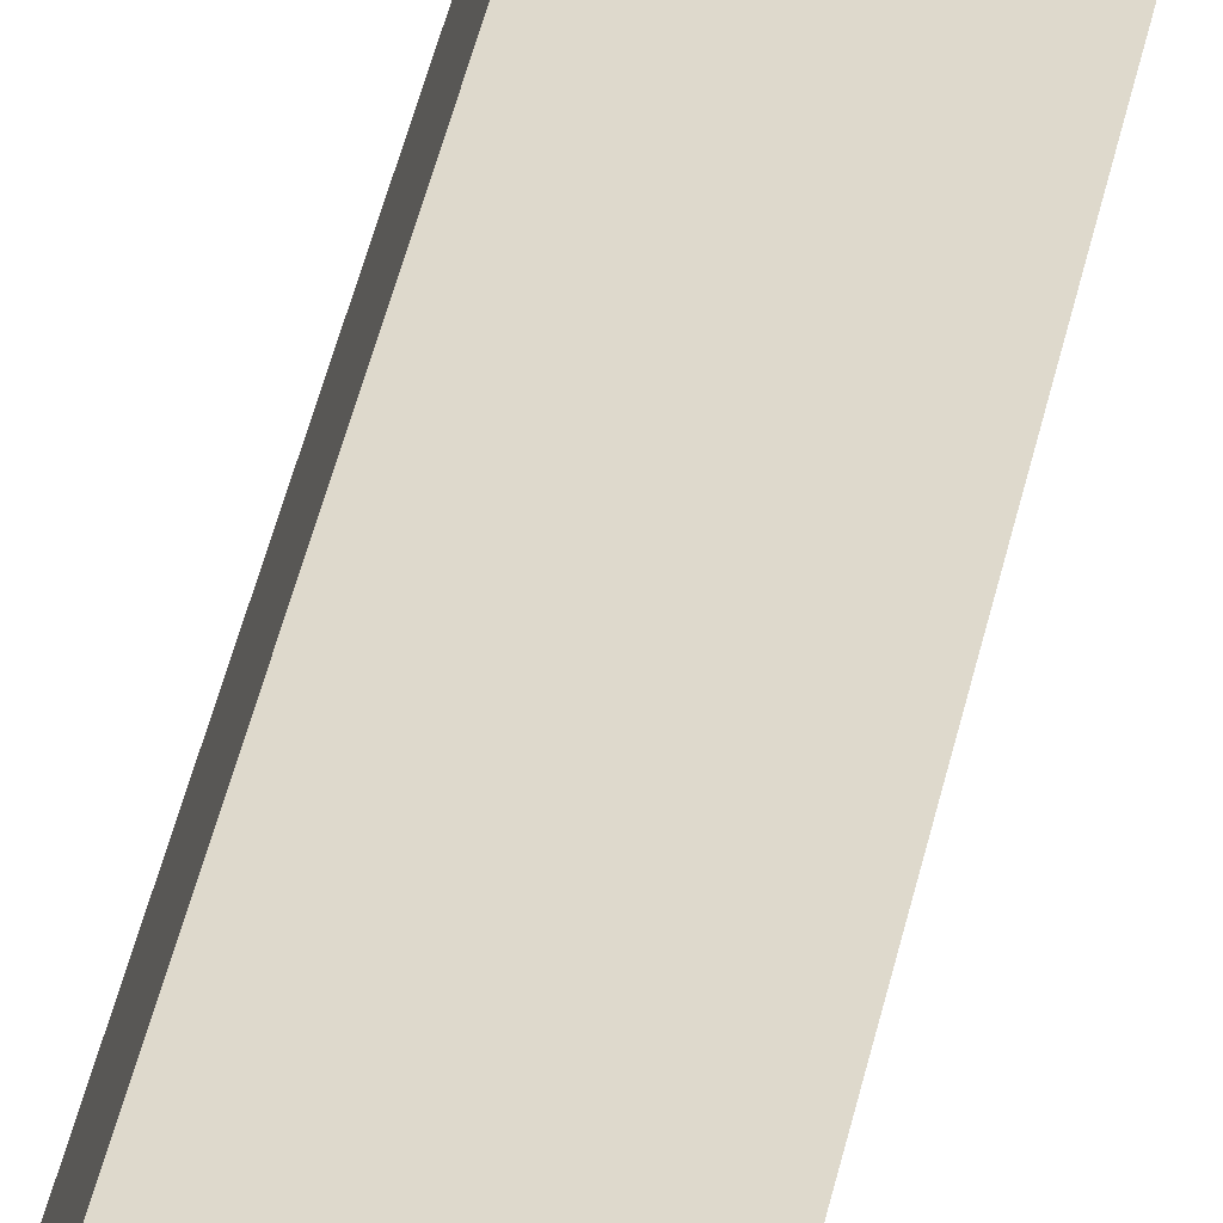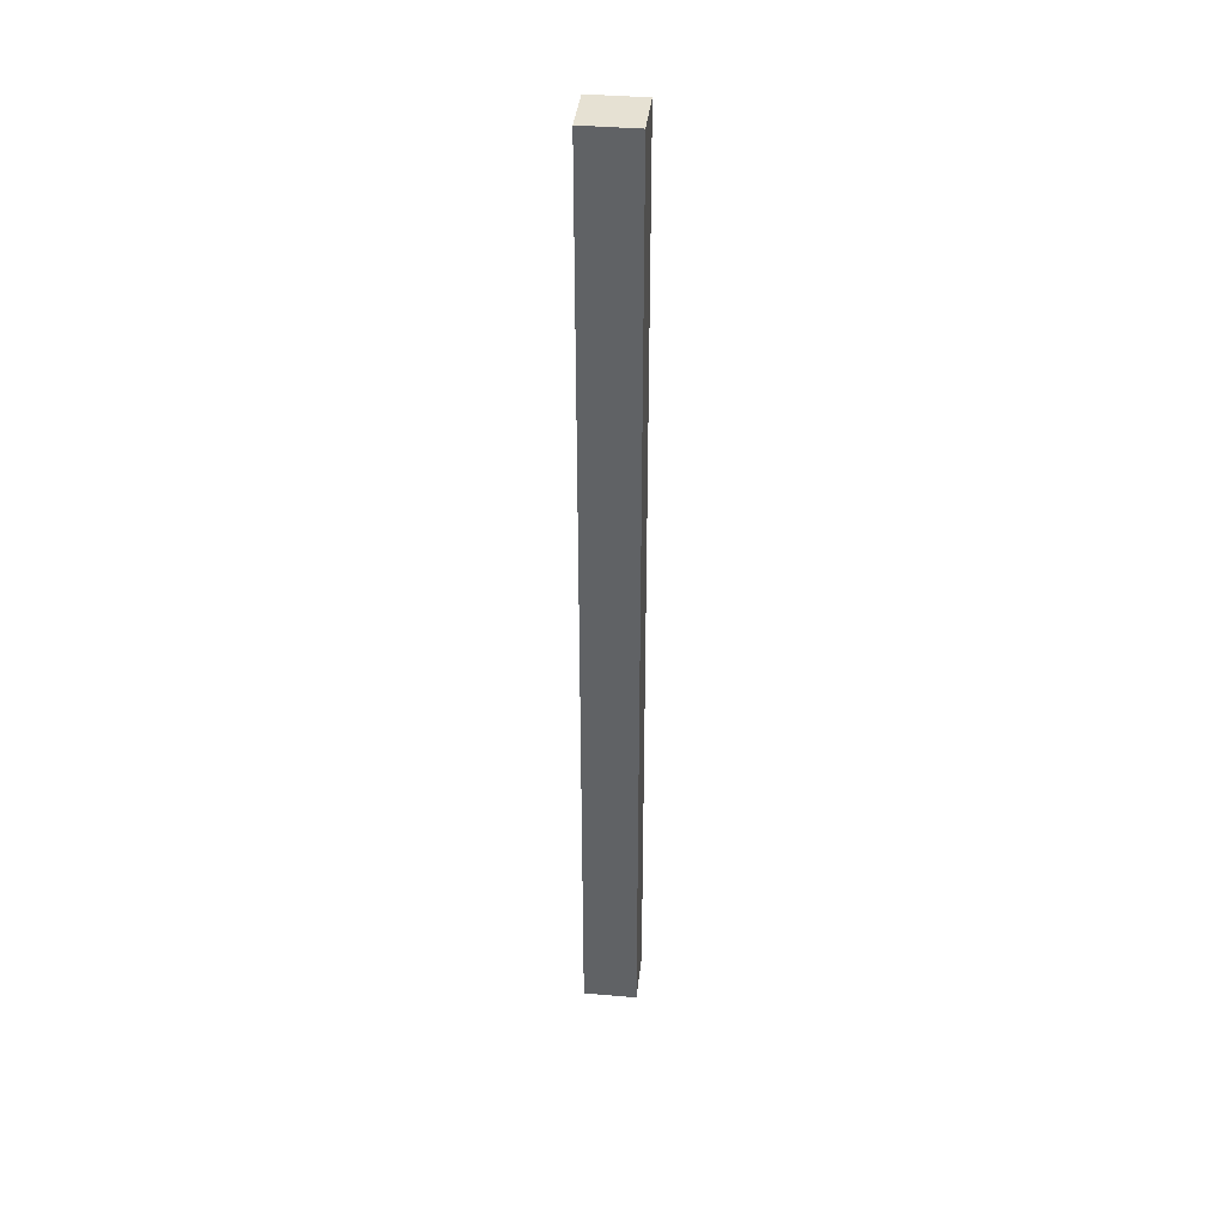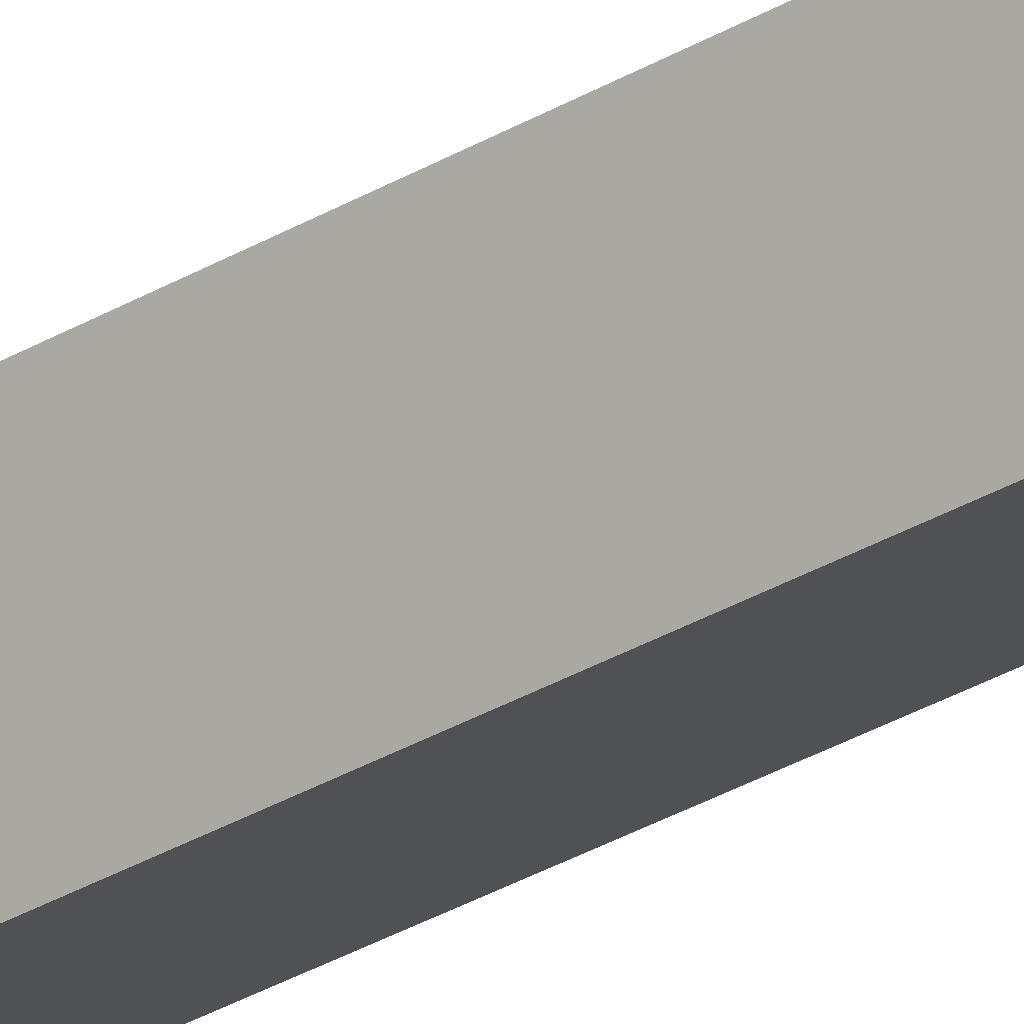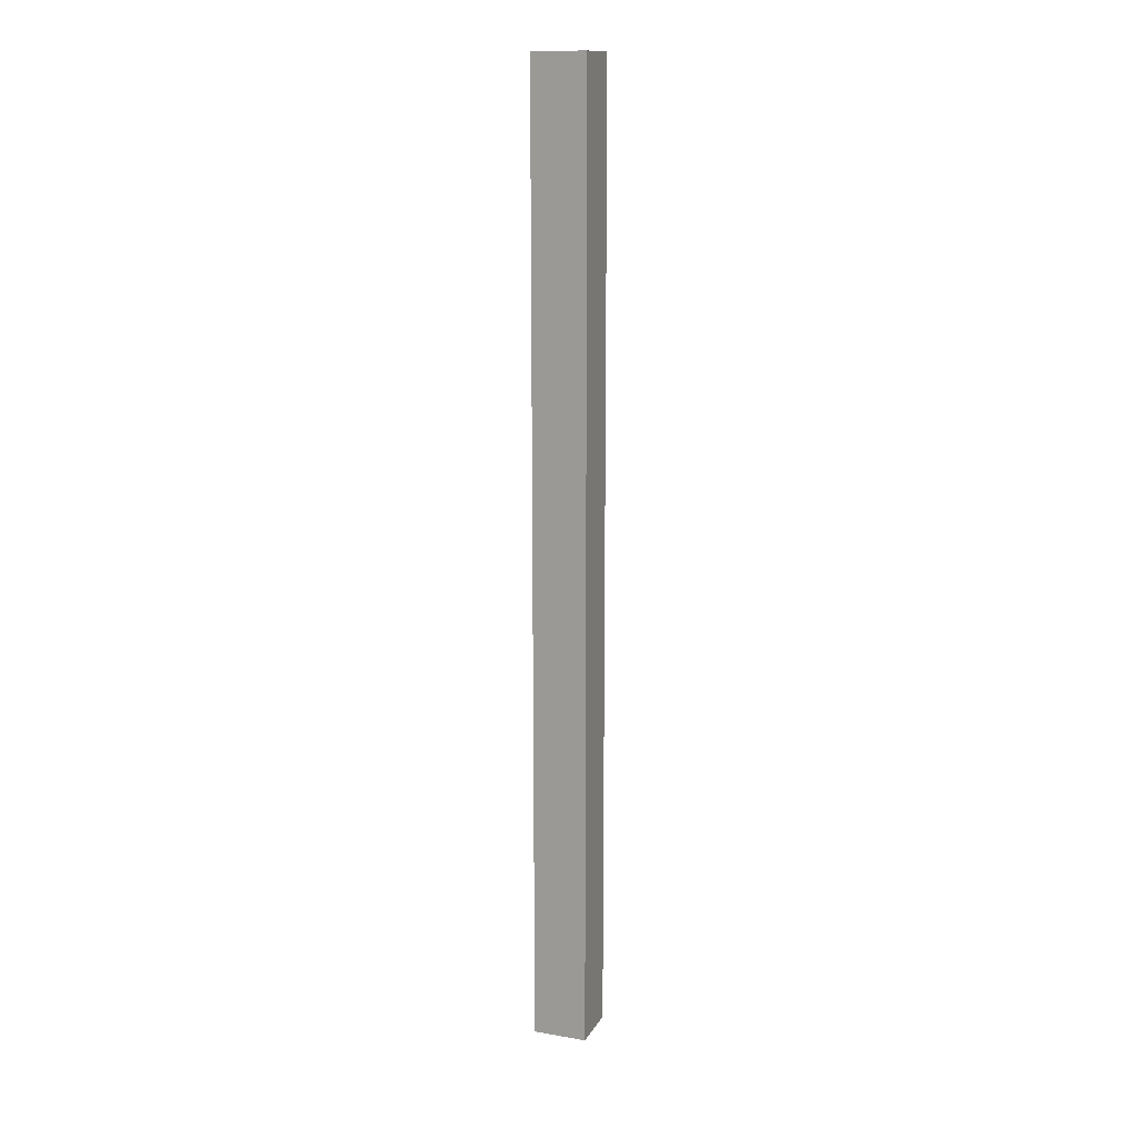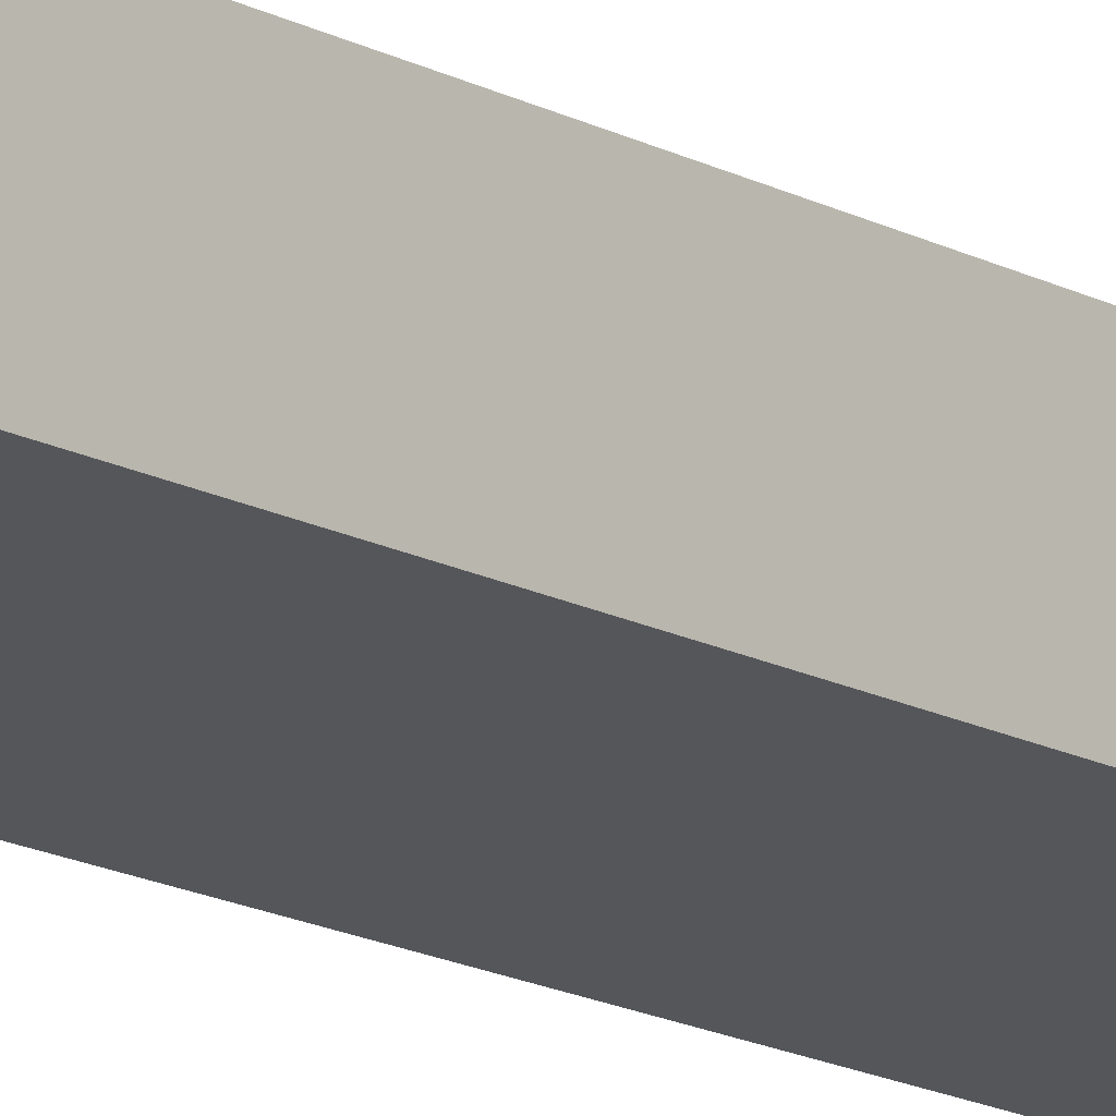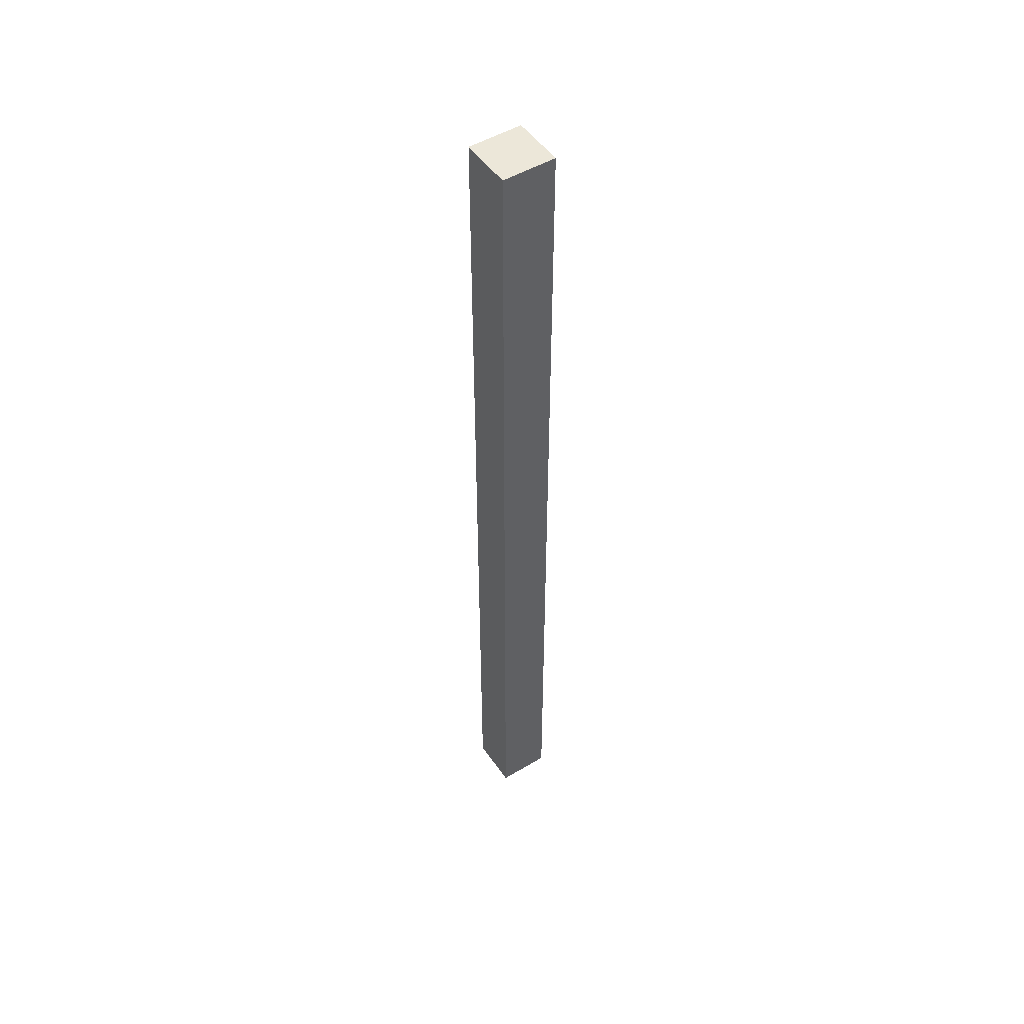
<metadata>
{"format":"obj","ext":"obj","renderer":"f3d","projection":"perspective","resolution":1024,"background":"white","views":[{"elev":27.1,"azim":7.9,"up":"+Z"},{"elev":38.7,"azim":26.4,"up":"+Y"},{"elev":-31.5,"azim":130.2,"up":"+Z"},{"elev":14.6,"azim":40.5,"up":"+Y"},{"elev":-9.7,"azim":-151.2,"up":"+Z"},{"elev":50.2,"azim":166.7,"up":"+Y"}]}
</metadata>
<code>
v  0.389 7.359 -0.142
v  0.141 7.359 0.385
v  0.53 7.359 0.243
v  0 7.359 4.506e-16
v  0.53 -1.488e-17 0.243
v  0.389 8.695e-18 -0.142
v  0 0 0
v  0.141 -2.357e-17 0.385
g defaultobject
f 1 2 3
f 2 1 4
f 5 1 3
f 1 5 6
f 6 4 1
f 4 6 7
f 7 2 4
f 2 7 8
f 8 3 2
f 3 8 5
f 8 6 5
f 6 8 7

</code>
